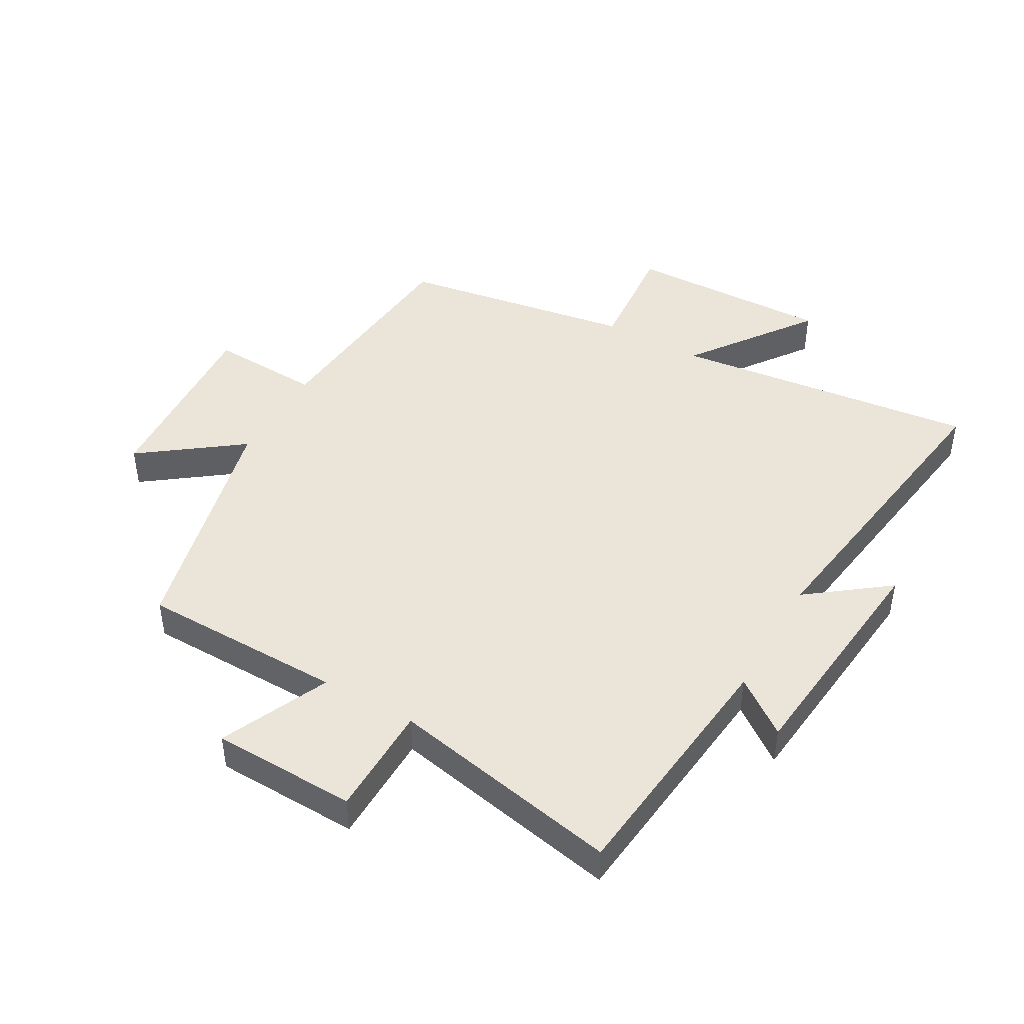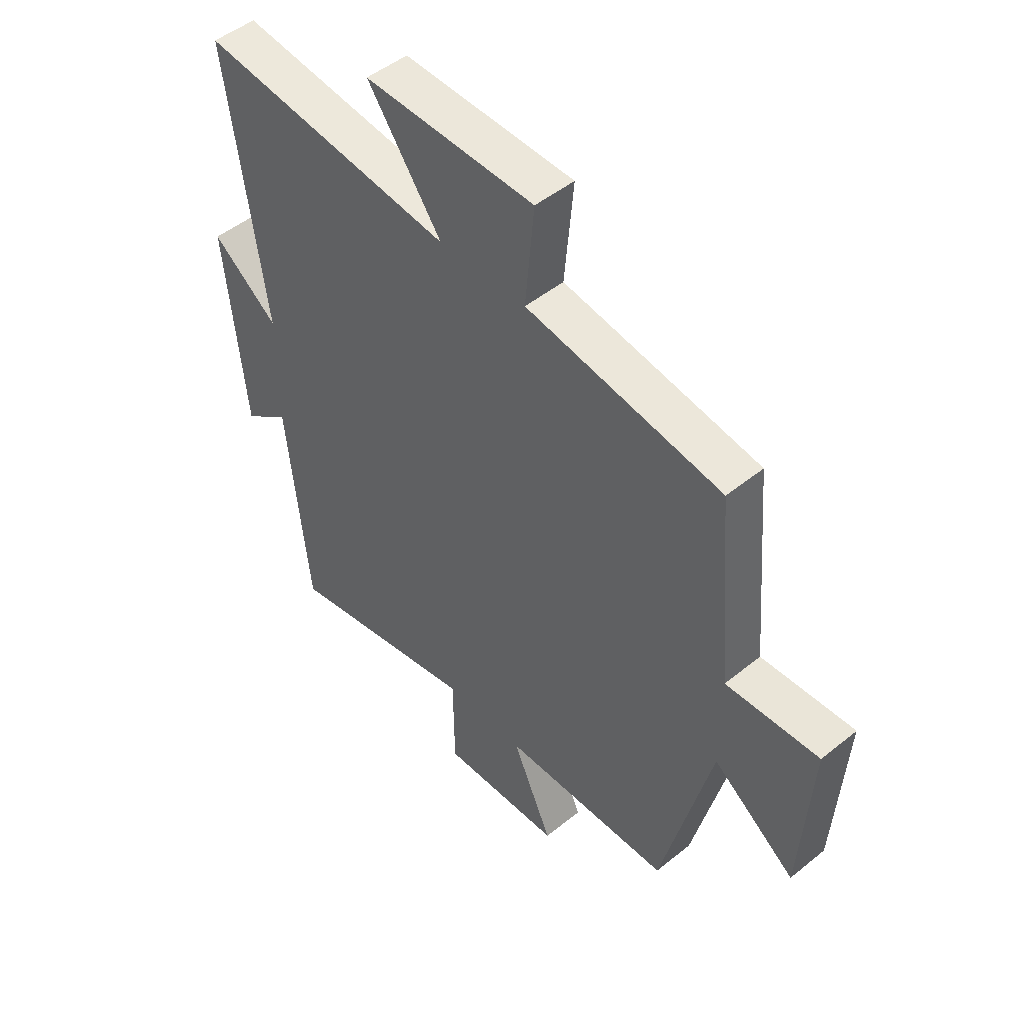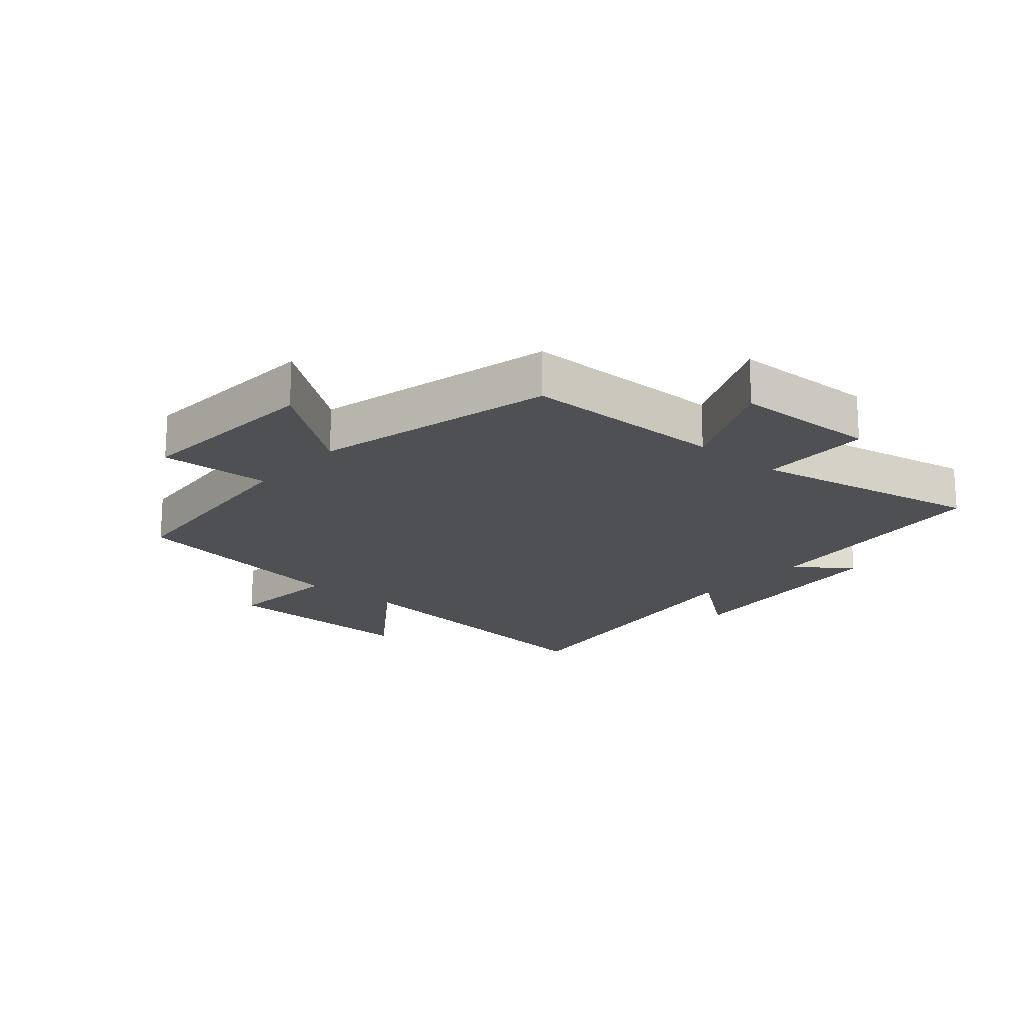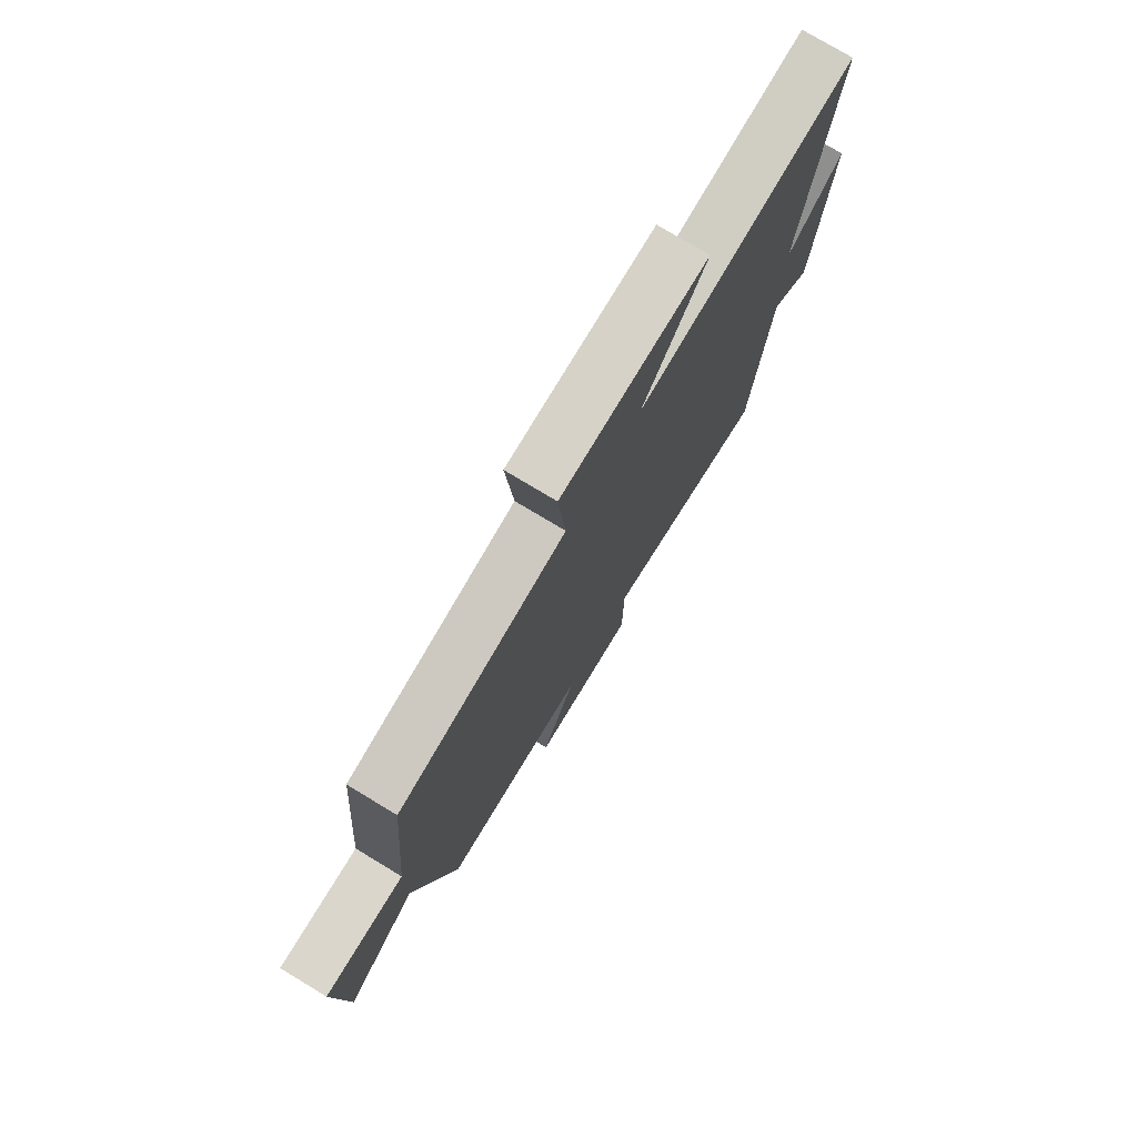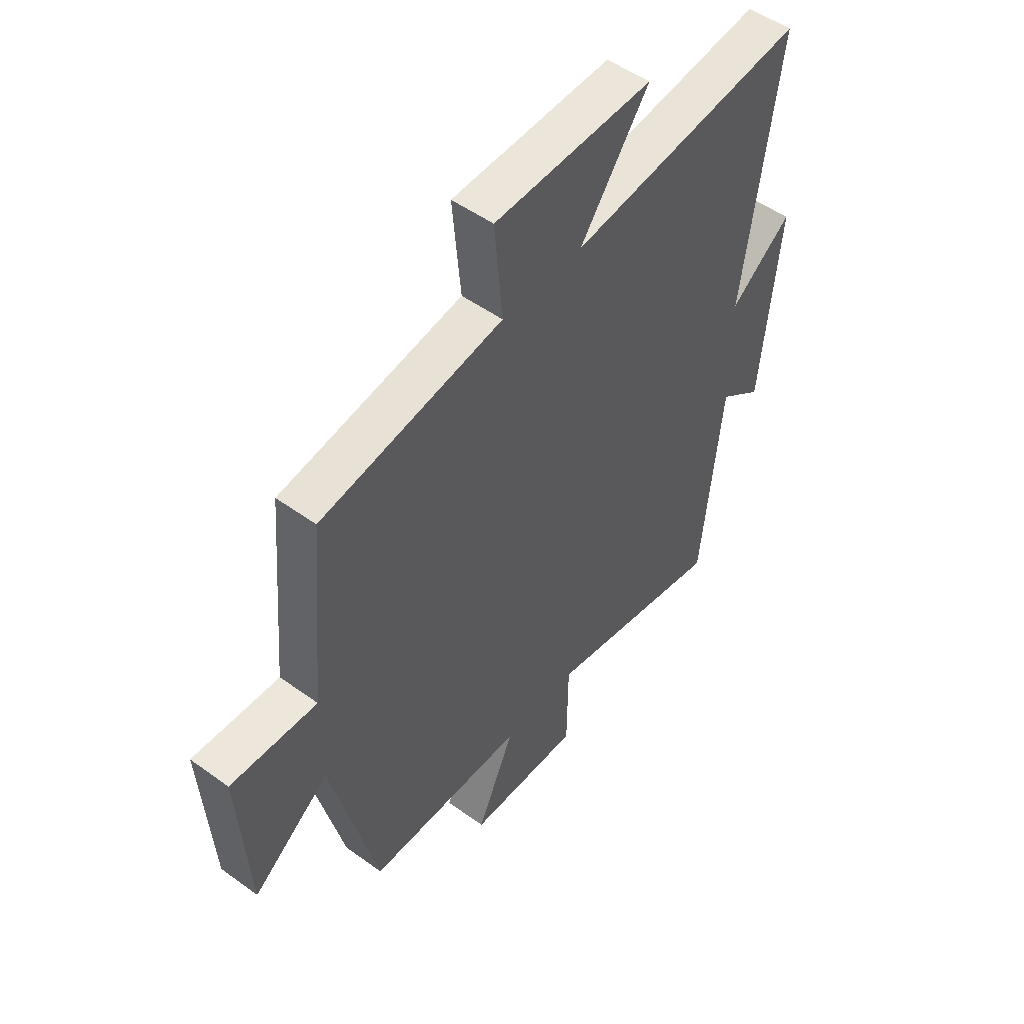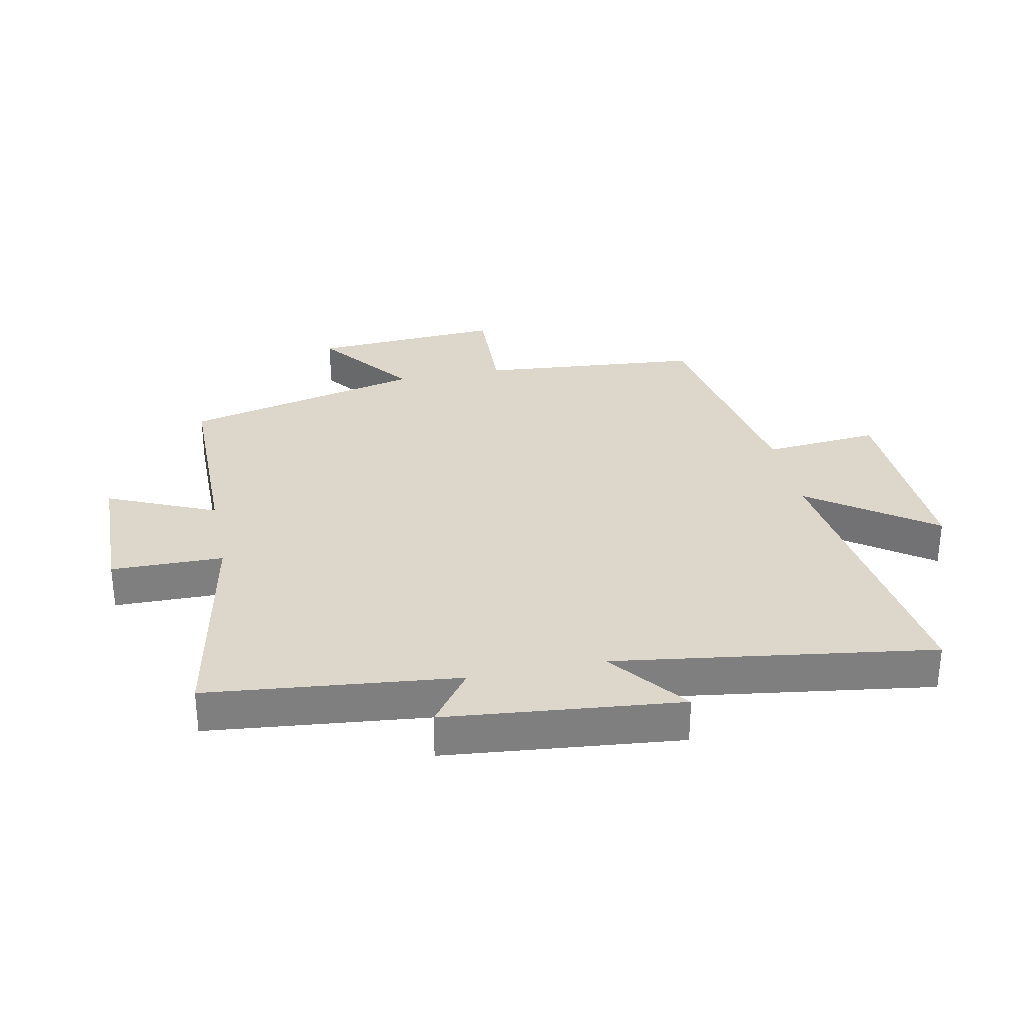
<metadata>
{"format":"obj","ext":"obj","renderer":"f3d","projection":"perspective","resolution":1024,"background":"white","views":[{"elev":45.1,"azim":-150.2,"up":"+Y"},{"elev":48.4,"azim":47.8,"up":"+Z"},{"elev":-18.7,"azim":139.2,"up":"+Y"},{"elev":76.5,"azim":121.1,"up":"+Z"},{"elev":50.8,"azim":128.4,"up":"+Z"},{"elev":30.5,"azim":-101.6,"up":"+Y"}]}
</metadata>
<code>
v -0.573 0.07 0.56
v -0.08 0.07 0.5
v -0.223 0.07 0.698
v 0.107 0.07 0.688
v 0.09 0.07 0.5
v 0.469 0.07 0.436
v 0.5 0.07 0.075
v 0.68 0.07 0.083
v 0.66 0.07 -0.227
v 0.5 0.07 -0.107
v 0.404 0.07 -0.497
v 0.075 0.07 -0.5
v 0.153 0.07 -0.675
v -0.081 0.07 -0.681
v -0.083 0.07 -0.5
v -0.458 0.07 -0.573
v -0.5 0.07 -0.169
v -0.59 0.07 -0.235
v -0.628 0.07 0.145
v -0.5 0.07 0.047
v -0.573 0 0.56
v -0.08 0 0.5
v -0.223 0 0.698
v 0.107 0 0.688
v 0.09 0 0.5
v 0.469 0 0.436
v 0.5 0 0.075
v 0.68 0 0.083
v 0.66 0 -0.227
v 0.5 0 -0.107
v 0.404 0 -0.497
v 0.075 0 -0.5
v 0.153 0 -0.675
v -0.081 0 -0.681
v -0.083 0 -0.5
v -0.458 0 -0.573
v -0.5 0 -0.169
v -0.59 0 -0.235
v -0.628 0 0.145
v -0.5 0 0.047
f 17 18 19 20
f 15 16 17 20
f 15 20 1 2
f 12 13 14 15
f 12 15 2
f 11 12 2
f 10 11 2
f 7 8 9 10
f 7 10 2
f 6 7 2
f 5 6 2
f 2 3 4 5
f 40 39 38 37
f 40 37 36 35
f 22 21 40 35
f 35 34 33 32
f 22 35 32
f 22 32 31
f 22 31 30
f 30 29 28 27
f 22 30 27
f 22 27 26
f 22 26 25
f 25 24 23 22
f 1 21 22 2
f 2 22 23 3
f 3 23 24 4
f 4 24 25 5
f 5 25 26 6
f 6 26 27 7
f 7 27 28 8
f 8 28 29 9
f 9 29 30 10
f 10 30 31 11
f 11 31 32 12
f 12 32 33 13
f 13 33 34 14
f 14 34 35 15
f 15 35 36 16
f 16 36 37 17
f 17 37 38 18
f 18 38 39 19
f 19 39 40 20
f 20 40 21 1

</code>
